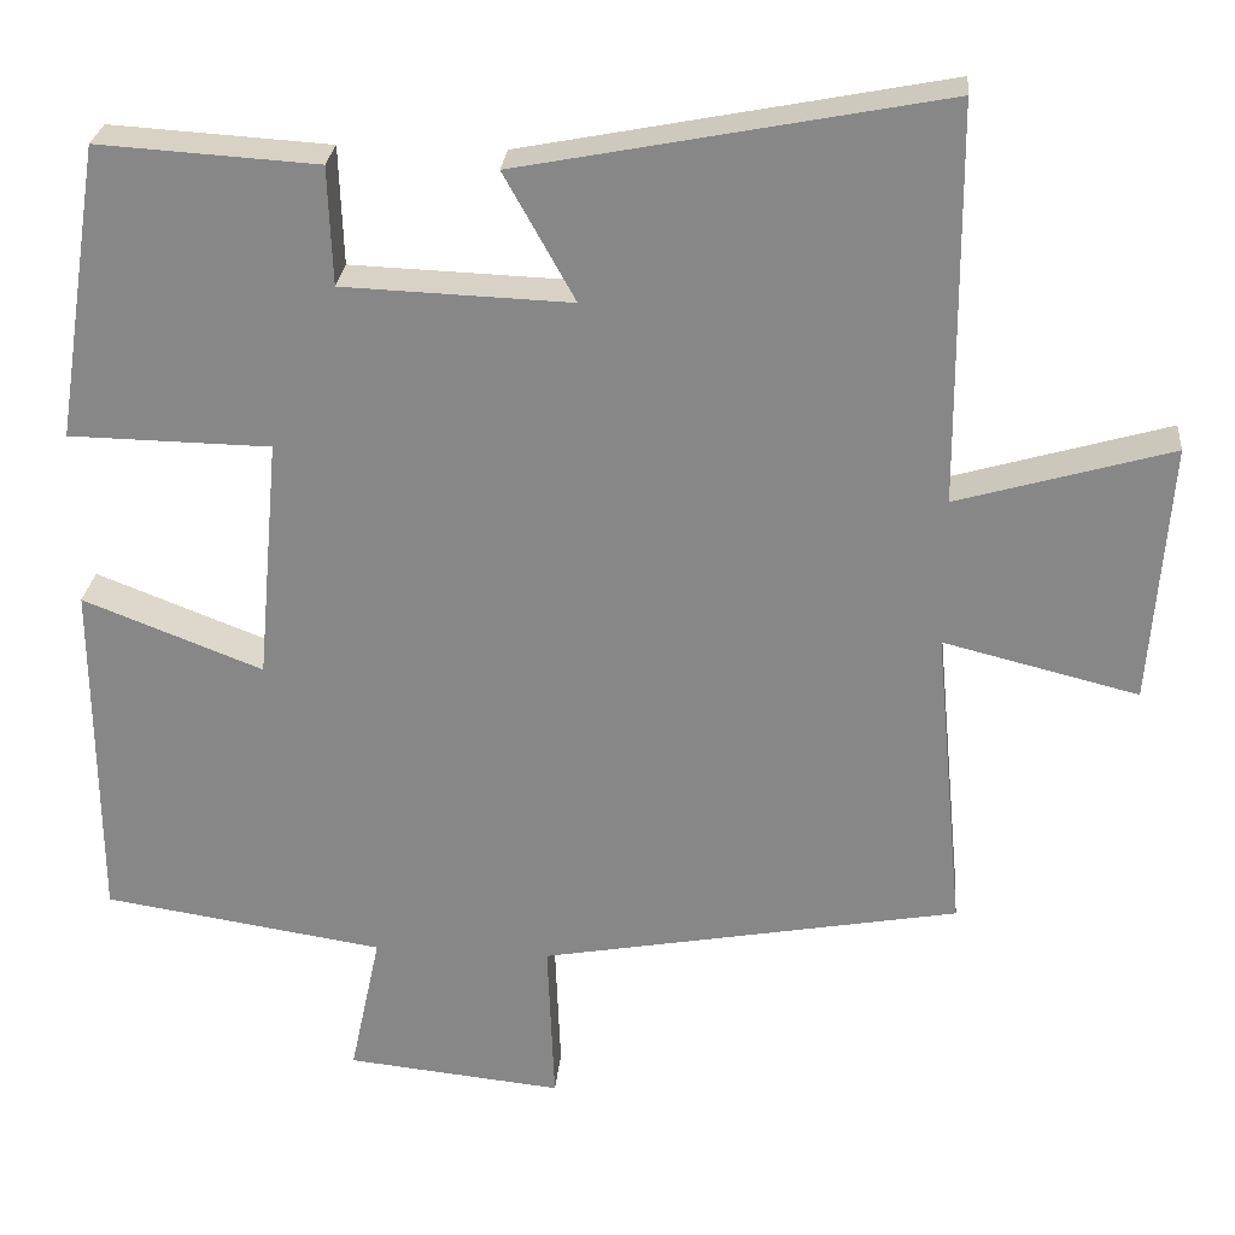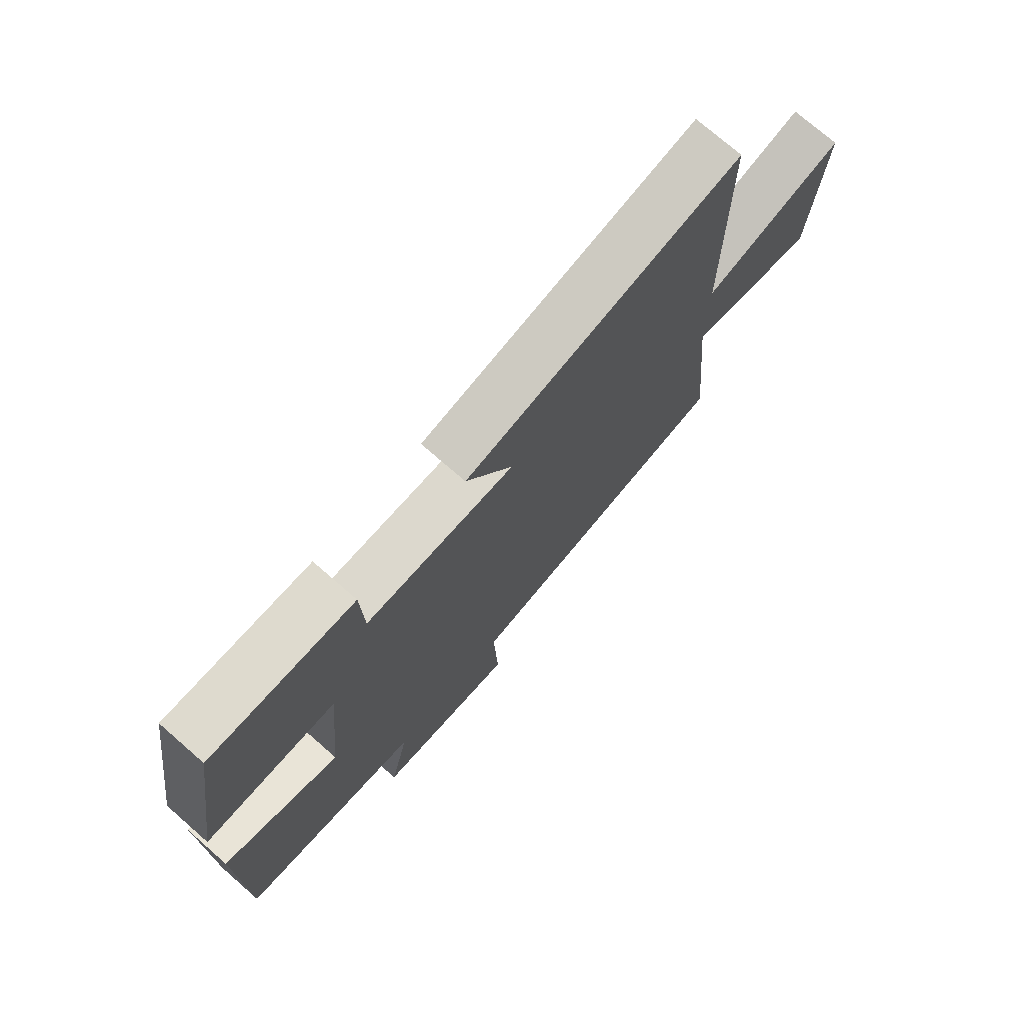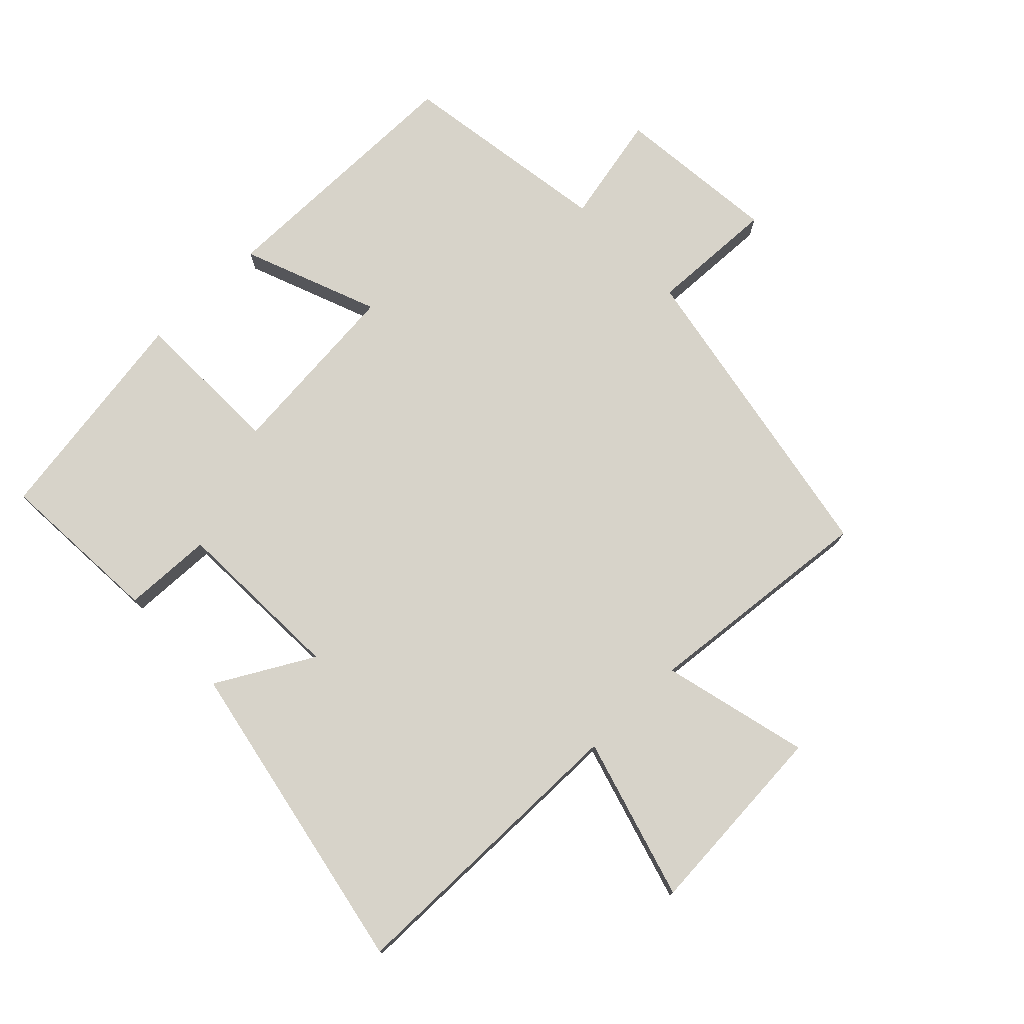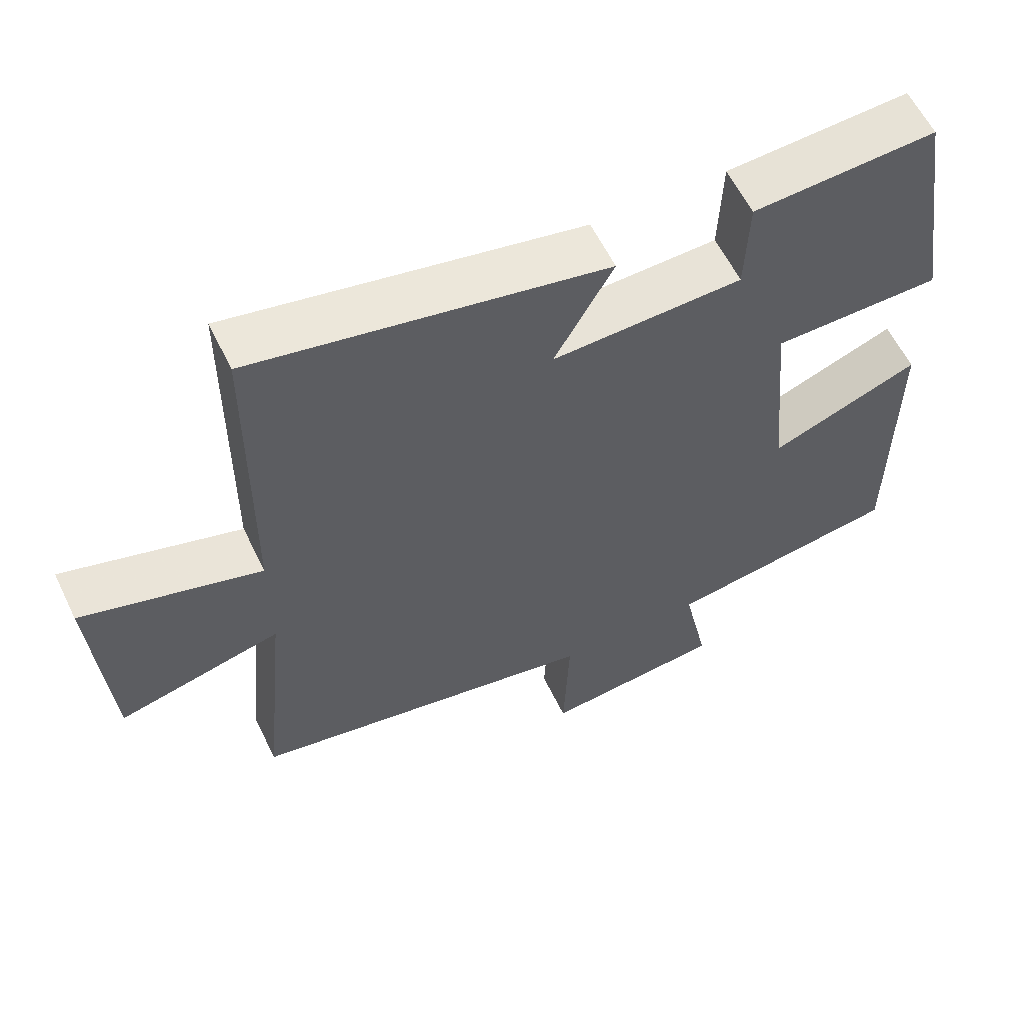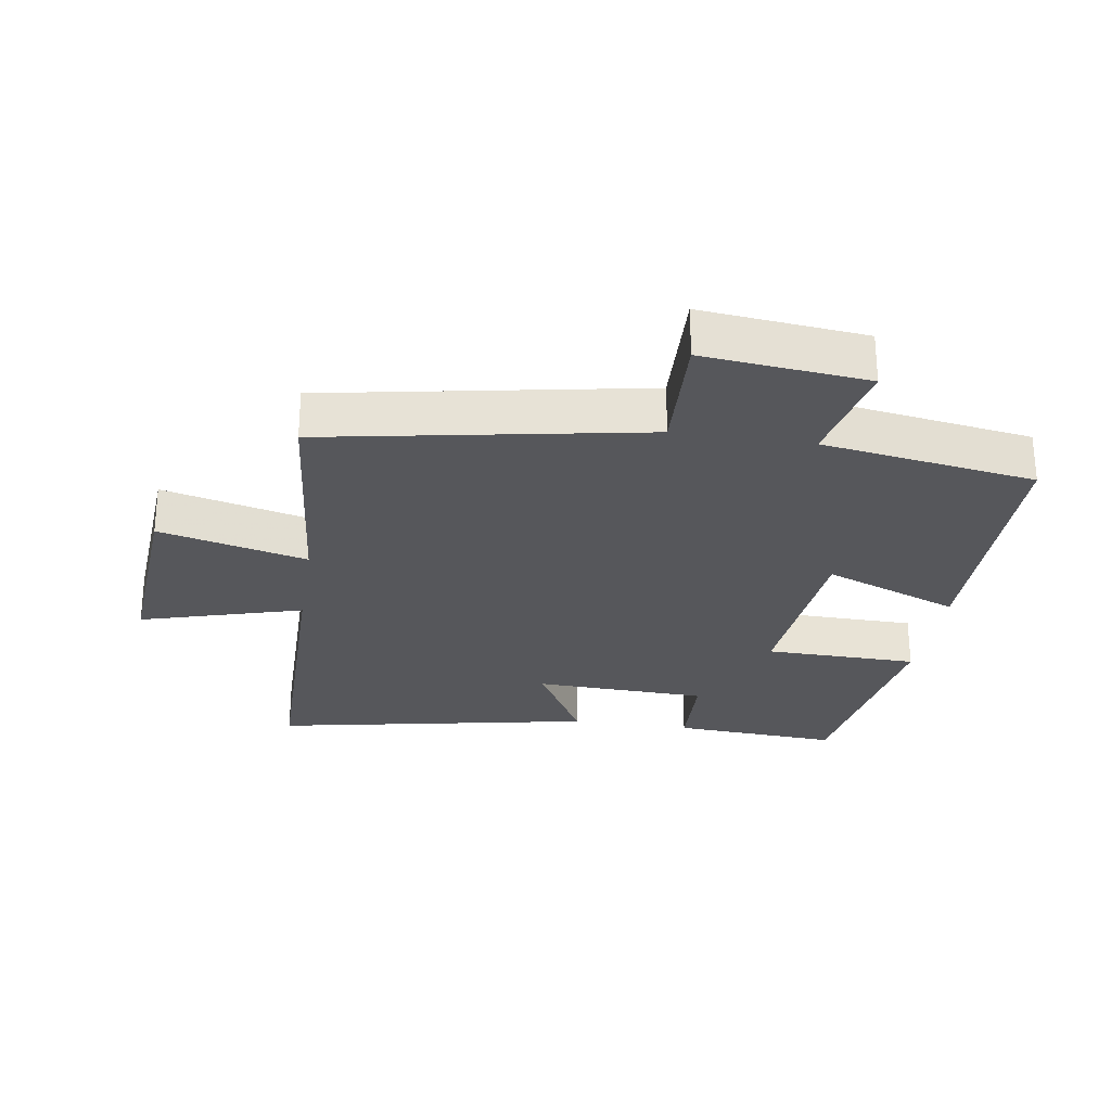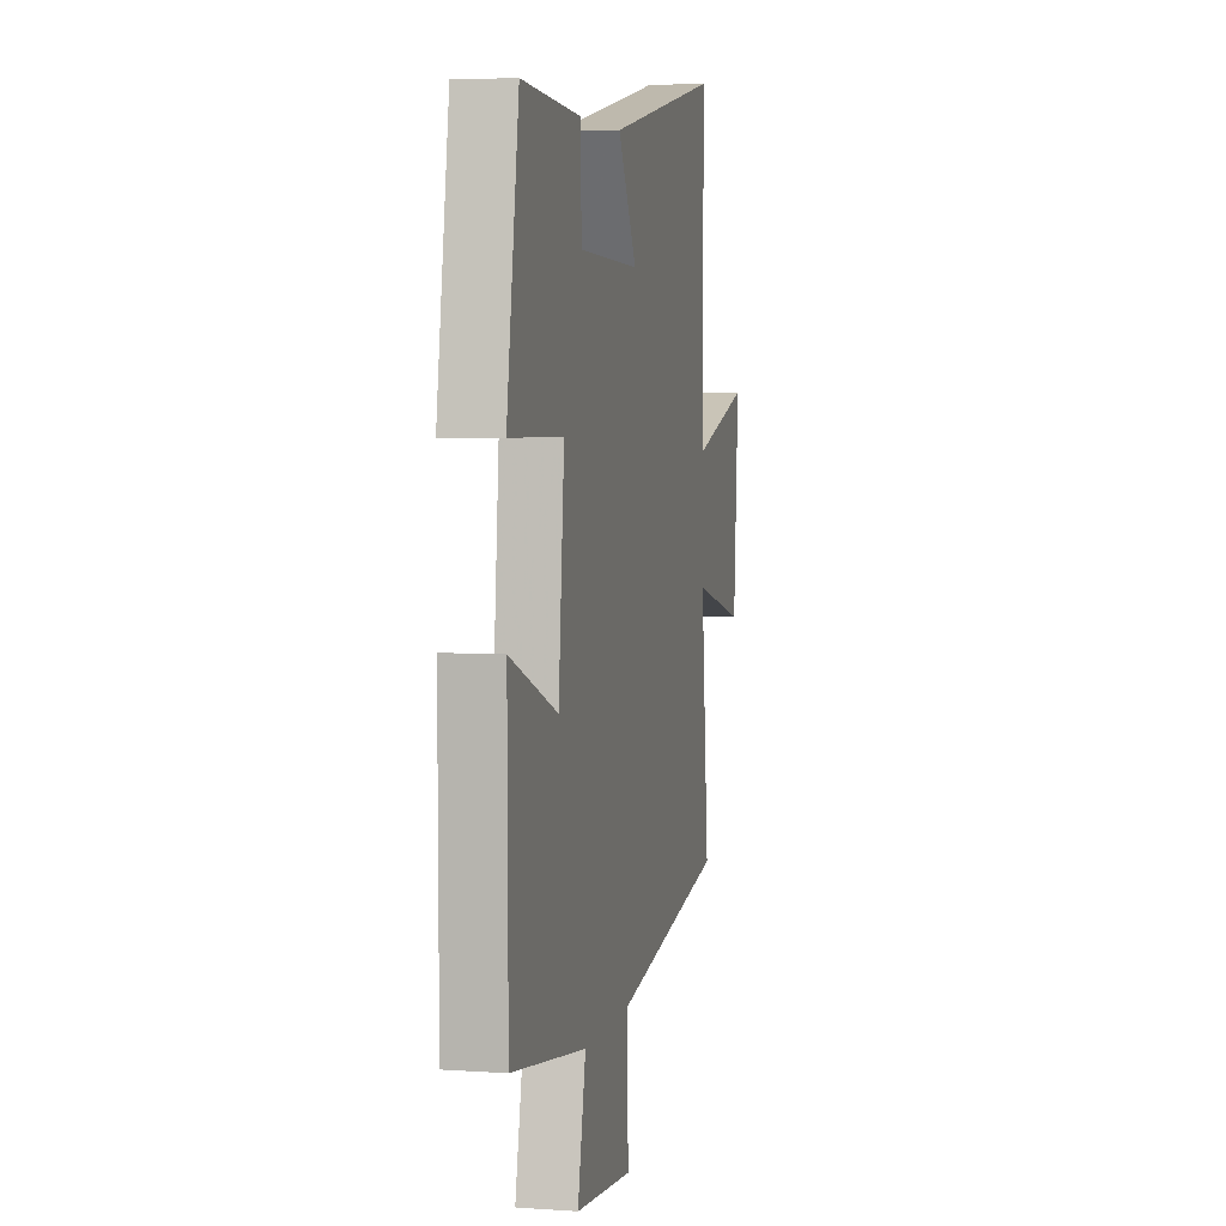
<metadata>
{"format":"obj","ext":"obj","renderer":"f3d","projection":"perspective","resolution":1024,"background":"white","views":[{"elev":26.8,"azim":5.2,"up":"+Z"},{"elev":74.4,"azim":-48.9,"up":"+Z"},{"elev":76.2,"azim":46.0,"up":"+Y"},{"elev":59.4,"azim":154.2,"up":"+Z"},{"elev":-27.3,"azim":171.2,"up":"+Y"},{"elev":4.8,"azim":-77.4,"up":"+Z"}]}
</metadata>
<code>
v -0.498 0.07 -0.449
v -0.5 0.07 -0.038
v -0.289 0.07 -0.12
v -0.263 0.07 0.166
v -0.5 0.07 0.17
v -0.446 0.07 0.516
v -0.188 0.07 0.5
v -0.183 0.07 0.361
v 0.085 0.07 0.351
v 0.002 0.07 0.5
v 0.497 0.07 0.596
v 0.5 0.07 0.129
v 0.751 0.07 0.202
v 0.729 0.07 -0.104
v 0.5 0.07 -0.047
v 0.535 0.07 -0.41
v 0.042 0.07 -0.5
v 0.05 0.07 -0.696
v -0.204 0.07 -0.67
v -0.168 0.07 -0.5
v -0.498 0 -0.449
v -0.5 0 -0.038
v -0.289 0 -0.12
v -0.263 0 0.166
v -0.5 0 0.17
v -0.446 0 0.516
v -0.188 0 0.5
v -0.183 0 0.361
v 0.085 0 0.351
v 0.002 0 0.5
v 0.497 0 0.596
v 0.5 0 0.129
v 0.751 0 0.202
v 0.729 0 -0.104
v 0.5 0 -0.047
v 0.535 0 -0.41
v 0.042 0 -0.5
v 0.05 0 -0.696
v -0.204 0 -0.67
v -0.168 0 -0.5
f 17 18 19 20
f 15 16 17 20
f 15 20 1
f 12 13 14 15
f 9 10 11 12
f 8 9 12 15
f 5 6 7 8
f 4 5 8
f 3 4 8 15
f 1 2 3
f 1 3 15
f 40 39 38 37
f 40 37 36 35
f 21 40 35
f 35 34 33 32
f 32 31 30 29
f 35 32 29 28
f 28 27 26 25
f 28 25 24
f 35 28 24 23
f 23 22 21
f 35 23 21
f 1 21 22 2
f 2 22 23 3
f 3 23 24 4
f 4 24 25 5
f 5 25 26 6
f 6 26 27 7
f 7 27 28 8
f 8 28 29 9
f 9 29 30 10
f 10 30 31 11
f 11 31 32 12
f 12 32 33 13
f 13 33 34 14
f 14 34 35 15
f 15 35 36 16
f 16 36 37 17
f 17 37 38 18
f 18 38 39 19
f 19 39 40 20
f 20 40 21 1

</code>
